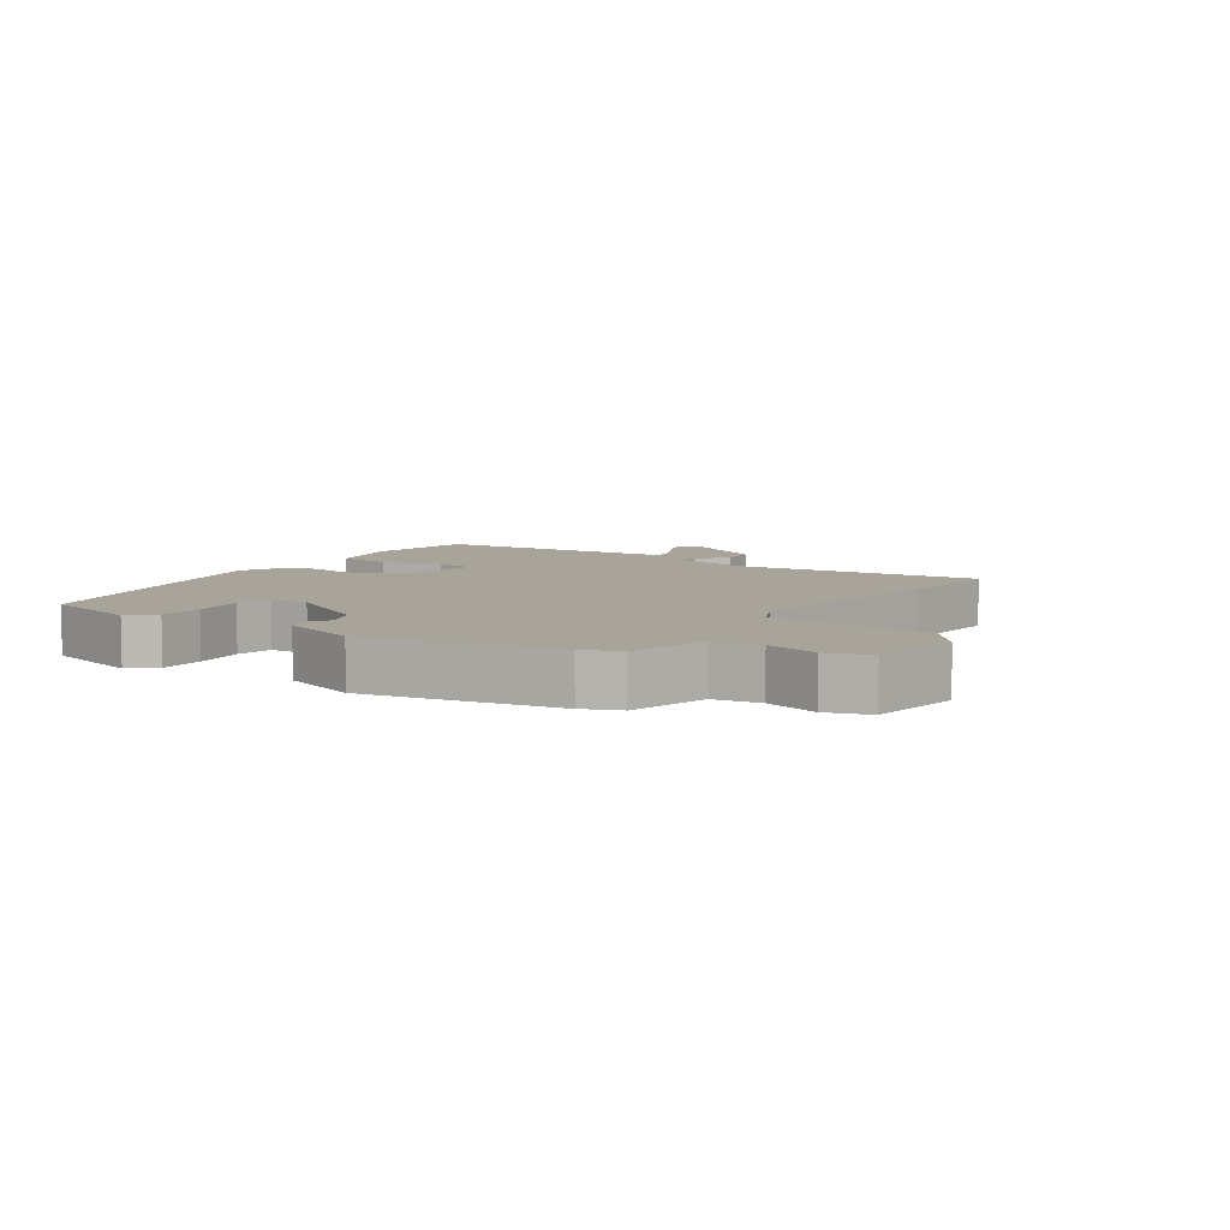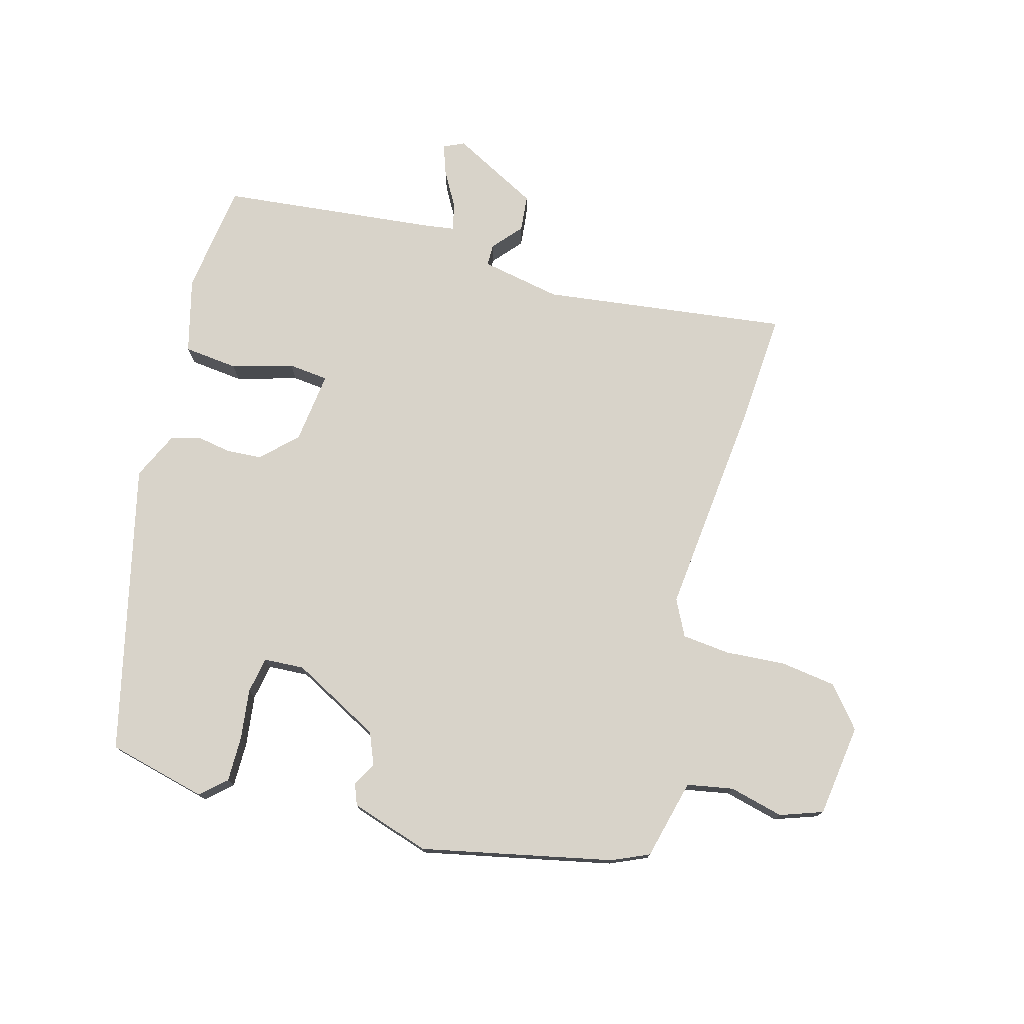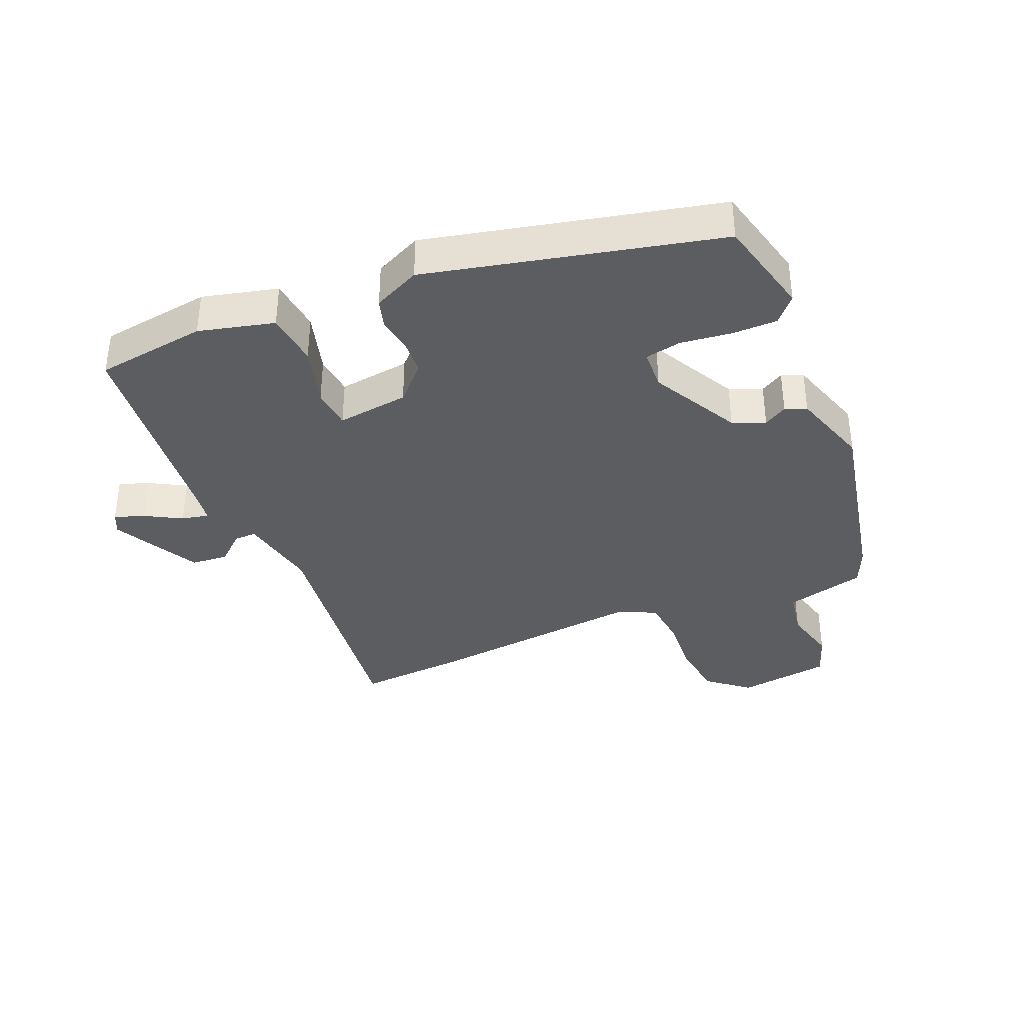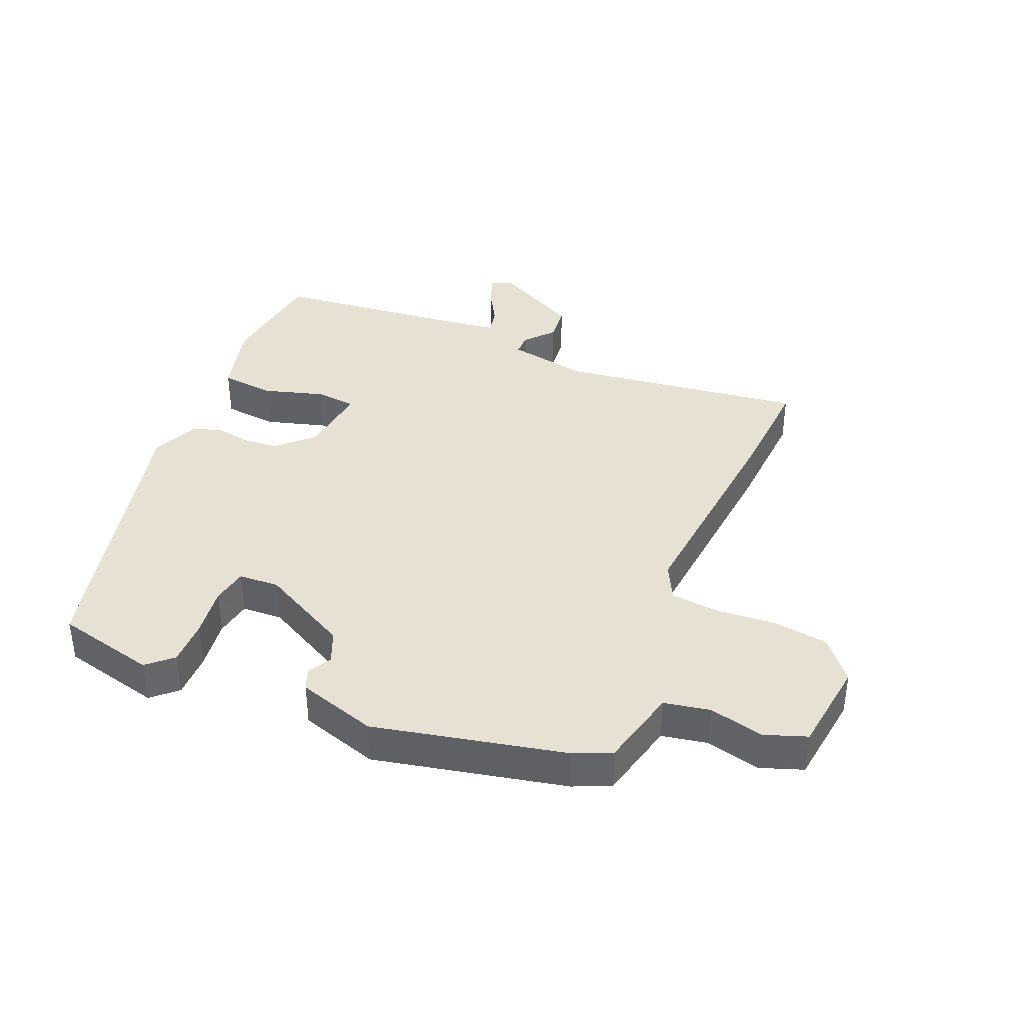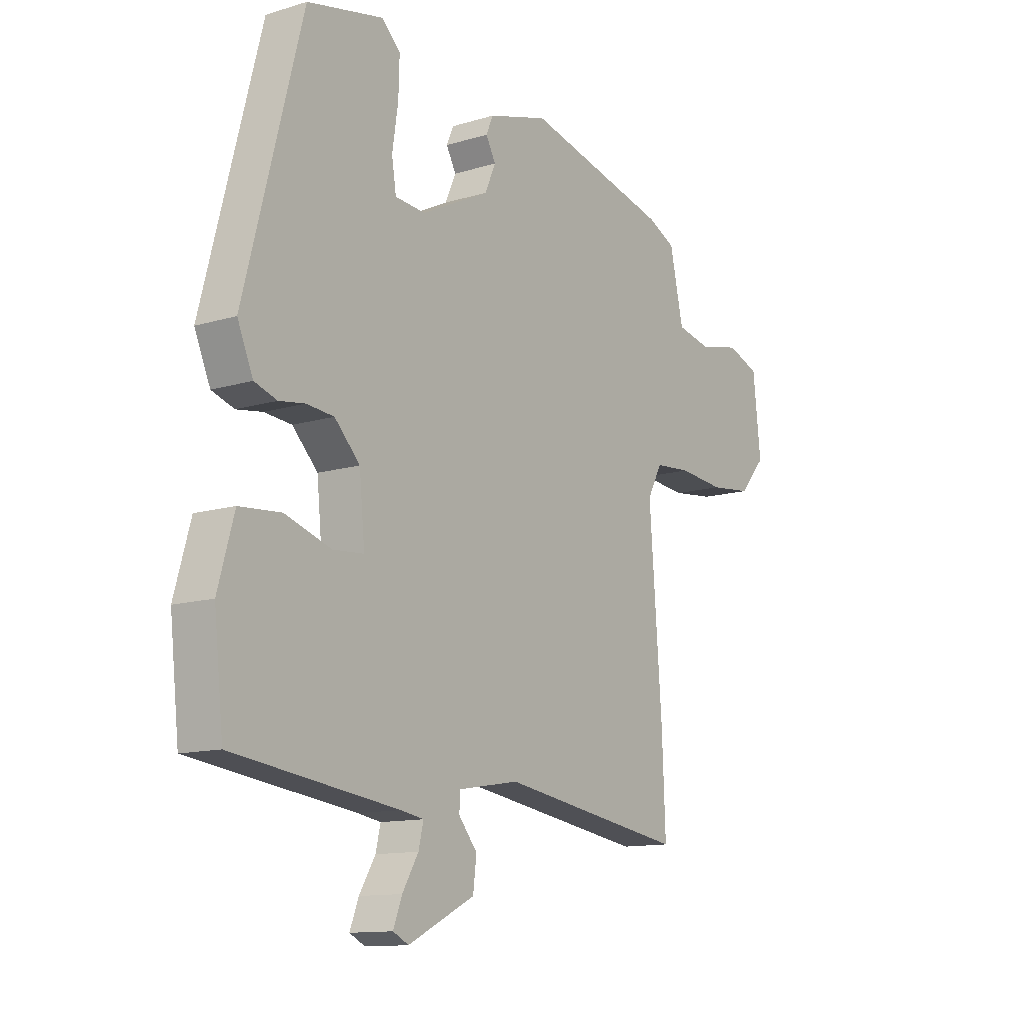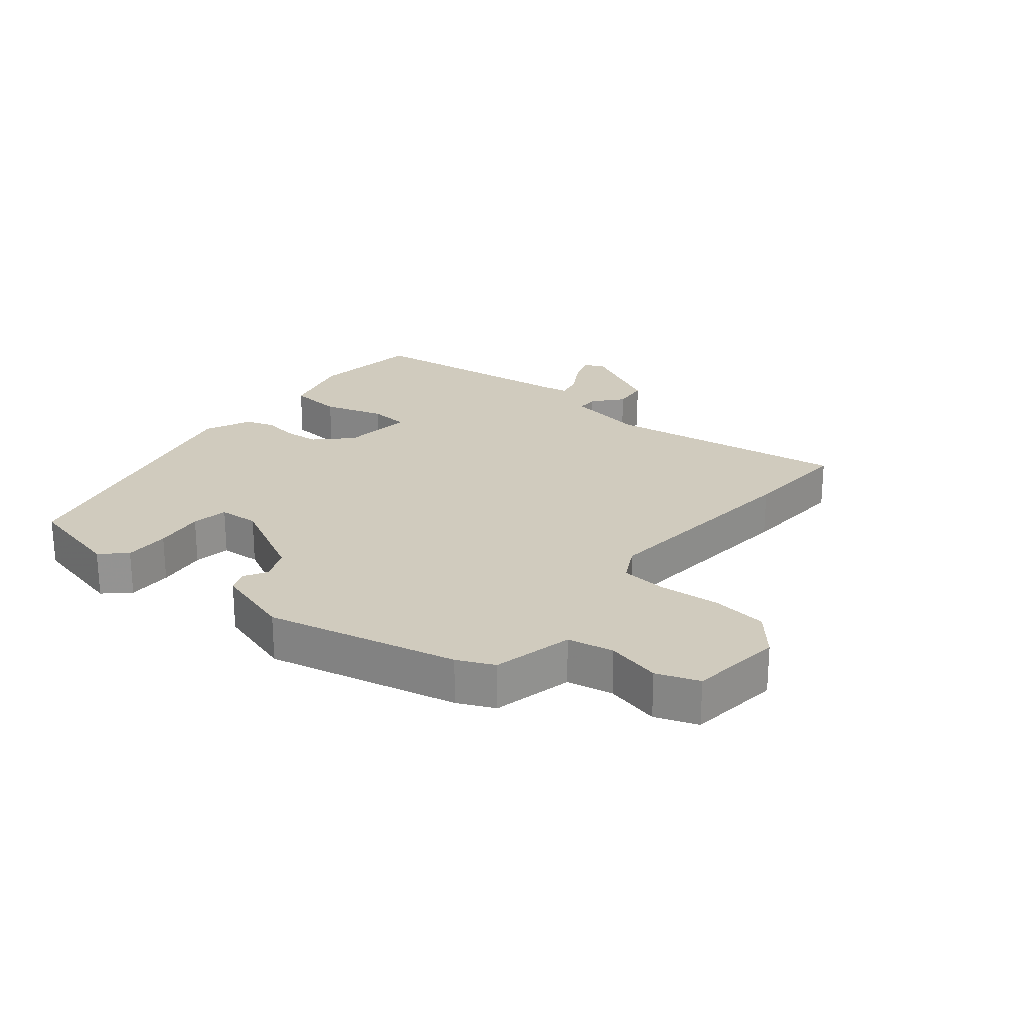
<metadata>
{"format":"obj","ext":"obj","renderer":"f3d","projection":"perspective","resolution":1024,"background":"white","views":[{"elev":7.1,"azim":36.5,"up":"+Y"},{"elev":75.8,"azim":16.8,"up":"+Y"},{"elev":-36.9,"azim":-65.6,"up":"+Y"},{"elev":38.9,"azim":23.9,"up":"+Y"},{"elev":-12.4,"azim":-54.6,"up":"+Z"},{"elev":23.6,"azim":39.8,"up":"+Y"}]}
</metadata>
<code>
v -0.471 0.07 -0.49
v -0.49 0.07 -0.315
v -0.457 0.07 -0.198
v -0.372 0.07 -0.191
v -0.277 0.07 -0.221
v -0.214 0.07 -0.216
v -0.225 0.07 -0.103
v -0.277 0.07 -0.05
v -0.333 0.07 -0.045
v -0.386 0.07 -0.053
v -0.432 0.07 -0.038
v -0.464 0.07 0.036
v -0.346 0.07 0.487
v -0.19 0.07 0.521
v -0.152 0.07 0.485
v -0.154 0.07 0.414
v -0.166 0.07 0.335
v -0.157 0.07 0.278
v -0.094 0.07 0.273
v 0.046 0.07 0.343
v 0.068 0.07 0.393
v 0.048 0.07 0.43
v 0.062 0.07 0.463
v 0.186 0.07 0.499
v 0.484 0.07 0.428
v 0.541 0.07 0.401
v 0.569 0.07 0.275
v 0.641 0.07 0.26
v 0.726 0.07 0.279
v 0.792 0.07 0.254
v 0.808 0.07 0.108
v 0.754 0.07 0.046
v 0.667 0.07 0.036
v 0.573 0.07 0.045
v 0.498 0.07 0.039
v 0.468 0.07 -0.017
v 0.494 0.07 -0.363
v 0.501 0.07 -0.535
v 0.118 0.07 -0.476
v -0.008 0.07 -0.497
v -0.009 0.07 -0.531
v 0.029 0.07 -0.577
v 0.022 0.07 -0.634
v -0.115 0.07 -0.702
v -0.147 0.07 -0.686
v -0.129 0.07 -0.639
v -0.096 0.07 -0.584
v -0.086 0.07 -0.542
v -0.133 0.07 -0.534
v -0.471 0 -0.49
v -0.49 0 -0.315
v -0.457 0 -0.198
v -0.372 0 -0.191
v -0.277 0 -0.221
v -0.214 0 -0.216
v -0.225 0 -0.103
v -0.277 0 -0.05
v -0.333 0 -0.045
v -0.386 0 -0.053
v -0.432 0 -0.038
v -0.464 0 0.036
v -0.346 0 0.487
v -0.19 0 0.521
v -0.152 0 0.485
v -0.154 0 0.414
v -0.166 0 0.335
v -0.157 0 0.278
v -0.094 0 0.273
v 0.046 0 0.343
v 0.068 0 0.393
v 0.048 0 0.43
v 0.062 0 0.463
v 0.186 0 0.499
v 0.484 0 0.428
v 0.541 0 0.401
v 0.569 0 0.275
v 0.641 0 0.26
v 0.726 0 0.279
v 0.792 0 0.254
v 0.808 0 0.108
v 0.754 0 0.046
v 0.667 0 0.036
v 0.573 0 0.045
v 0.498 0 0.039
v 0.468 0 -0.017
v 0.494 0 -0.363
v 0.501 0 -0.535
v 0.118 0 -0.476
v -0.008 0 -0.497
v -0.009 0 -0.531
v 0.029 0 -0.577
v 0.022 0 -0.634
v -0.115 0 -0.702
v -0.147 0 -0.686
v -0.129 0 -0.639
v -0.096 0 -0.584
v -0.086 0 -0.542
v -0.133 0 -0.534
f 44 45 46 47
f 44 47 48
f 41 42 43 44
f 40 41 44 48
f 36 37 38 39
f 35 36 39 40
f 31 32 33 34
f 31 34 35
f 28 29 30 31
f 27 28 31 35
f 21 22 23 24
f 20 21 24 25
f 19 20 25 26
f 14 15 16 17
f 12 13 14 17
f 12 17 18
f 9 10 11 12
f 8 9 12 18
f 7 8 18 19
f 2 3 4 5
f 49 1 2 5
f 49 5 6
f 35 40 48 49
f 26 27 35 49
f 19 26 49
f 6 7 19 49
f 96 95 94 93
f 97 96 93
f 93 92 91 90
f 97 93 90 89
f 88 87 86 85
f 89 88 85 84
f 83 82 81 80
f 84 83 80
f 80 79 78 77
f 84 80 77 76
f 73 72 71 70
f 74 73 70 69
f 75 74 69 68
f 66 65 64 63
f 66 63 62 61
f 67 66 61
f 61 60 59 58
f 67 61 58 57
f 68 67 57 56
f 54 53 52 51
f 54 51 50 98
f 55 54 98
f 98 97 89 84
f 98 84 76 75
f 98 75 68
f 98 68 56 55
f 1 50 51 2
f 2 51 52 3
f 3 52 53 4
f 4 53 54 5
f 5 54 55 6
f 6 55 56 7
f 7 56 57 8
f 8 57 58 9
f 9 58 59 10
f 10 59 60 11
f 11 60 61 12
f 12 61 62 13
f 13 62 63 14
f 14 63 64 15
f 15 64 65 16
f 16 65 66 17
f 17 66 67 18
f 18 67 68 19
f 19 68 69 20
f 20 69 70 21
f 21 70 71 22
f 22 71 72 23
f 23 72 73 24
f 24 73 74 25
f 25 74 75 26
f 26 75 76 27
f 27 76 77 28
f 28 77 78 29
f 29 78 79 30
f 30 79 80 31
f 31 80 81 32
f 32 81 82 33
f 33 82 83 34
f 34 83 84 35
f 35 84 85 36
f 36 85 86 37
f 37 86 87 38
f 38 87 88 39
f 39 88 89 40
f 40 89 90 41
f 41 90 91 42
f 42 91 92 43
f 43 92 93 44
f 44 93 94 45
f 45 94 95 46
f 46 95 96 47
f 47 96 97 48
f 48 97 98 49
f 49 98 50 1

</code>
